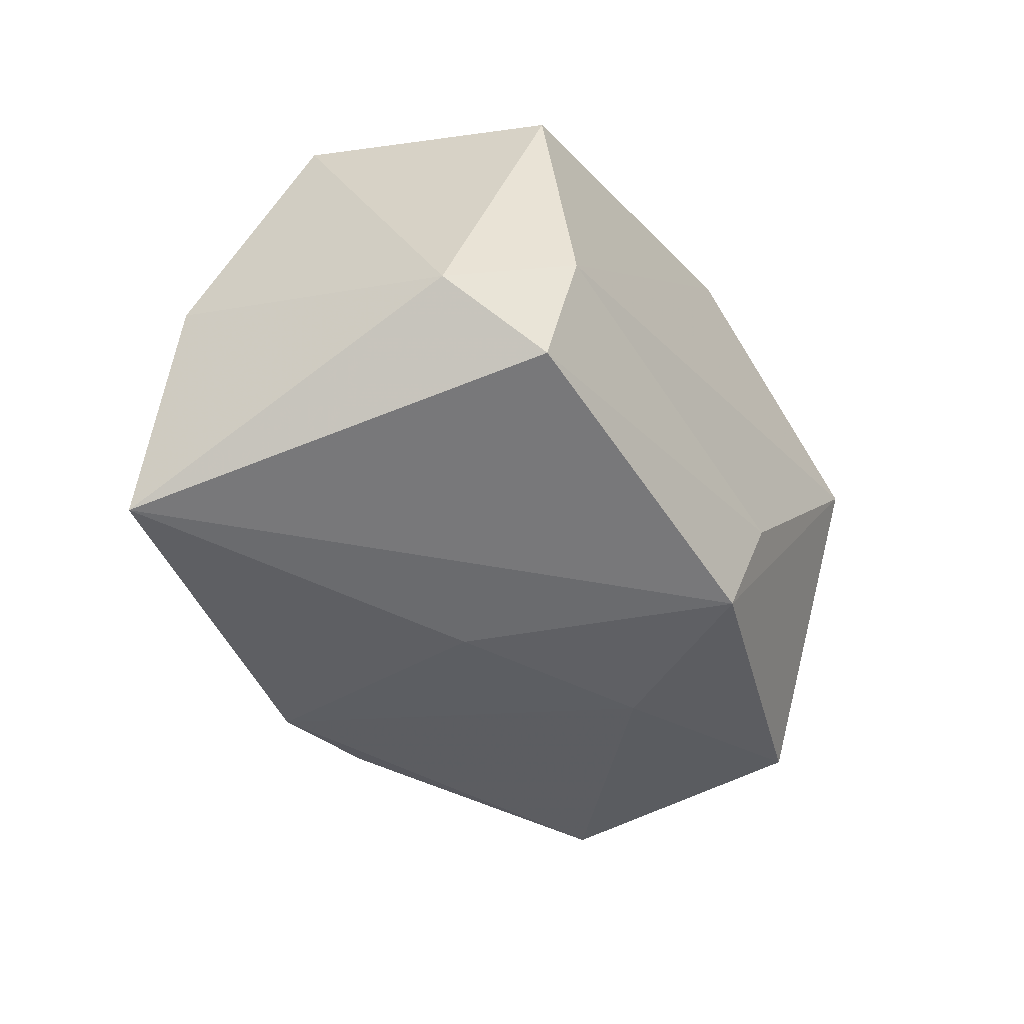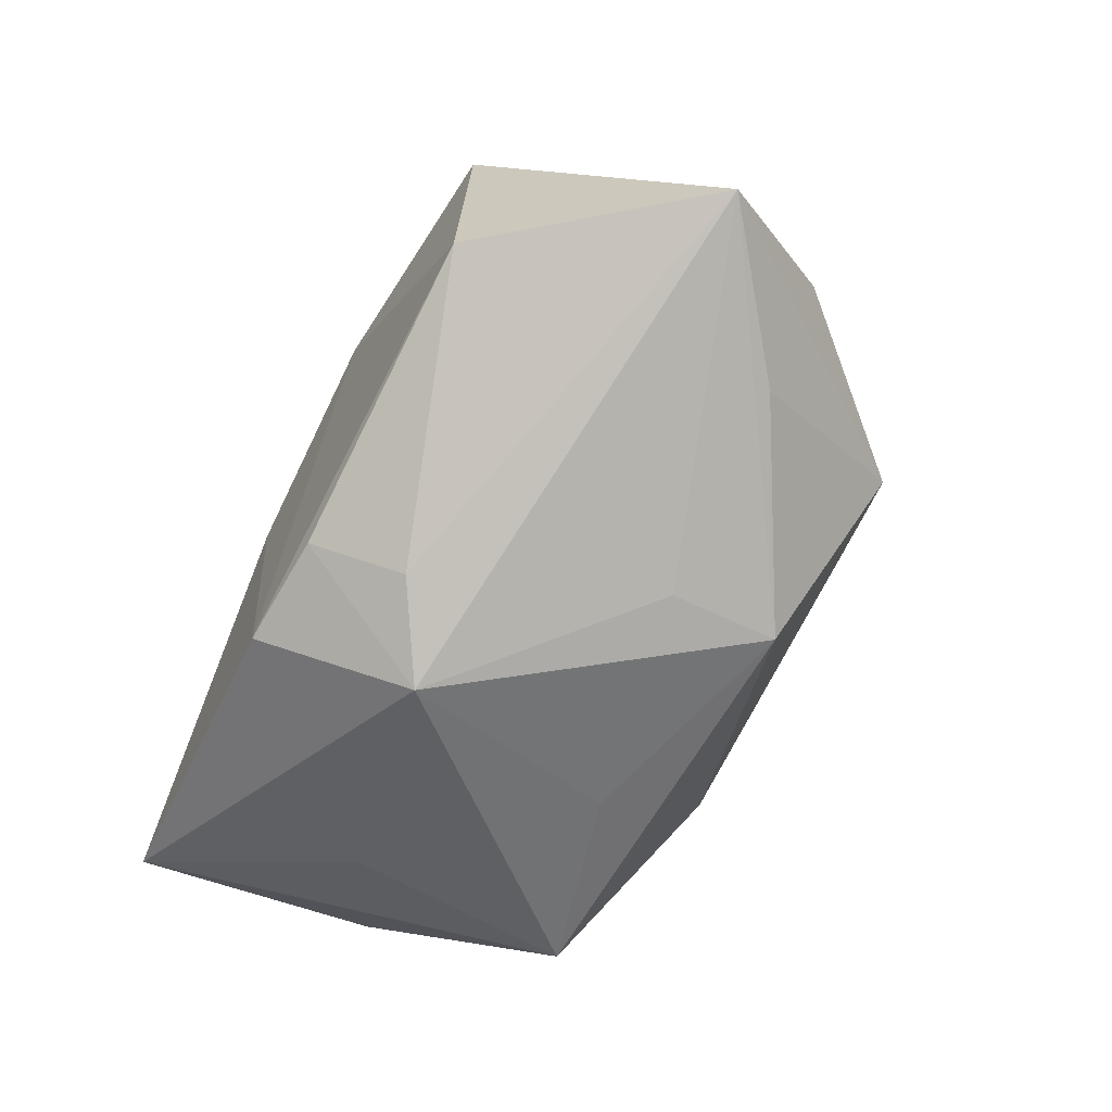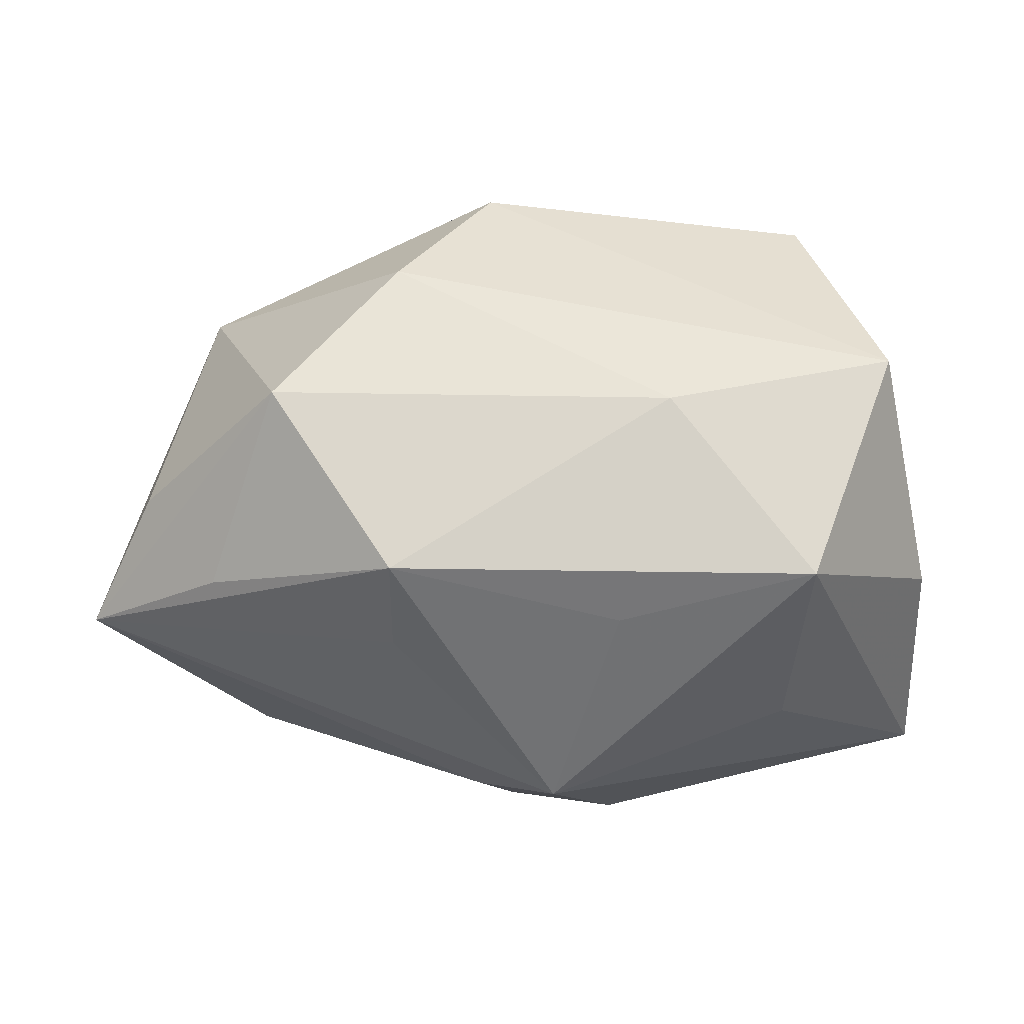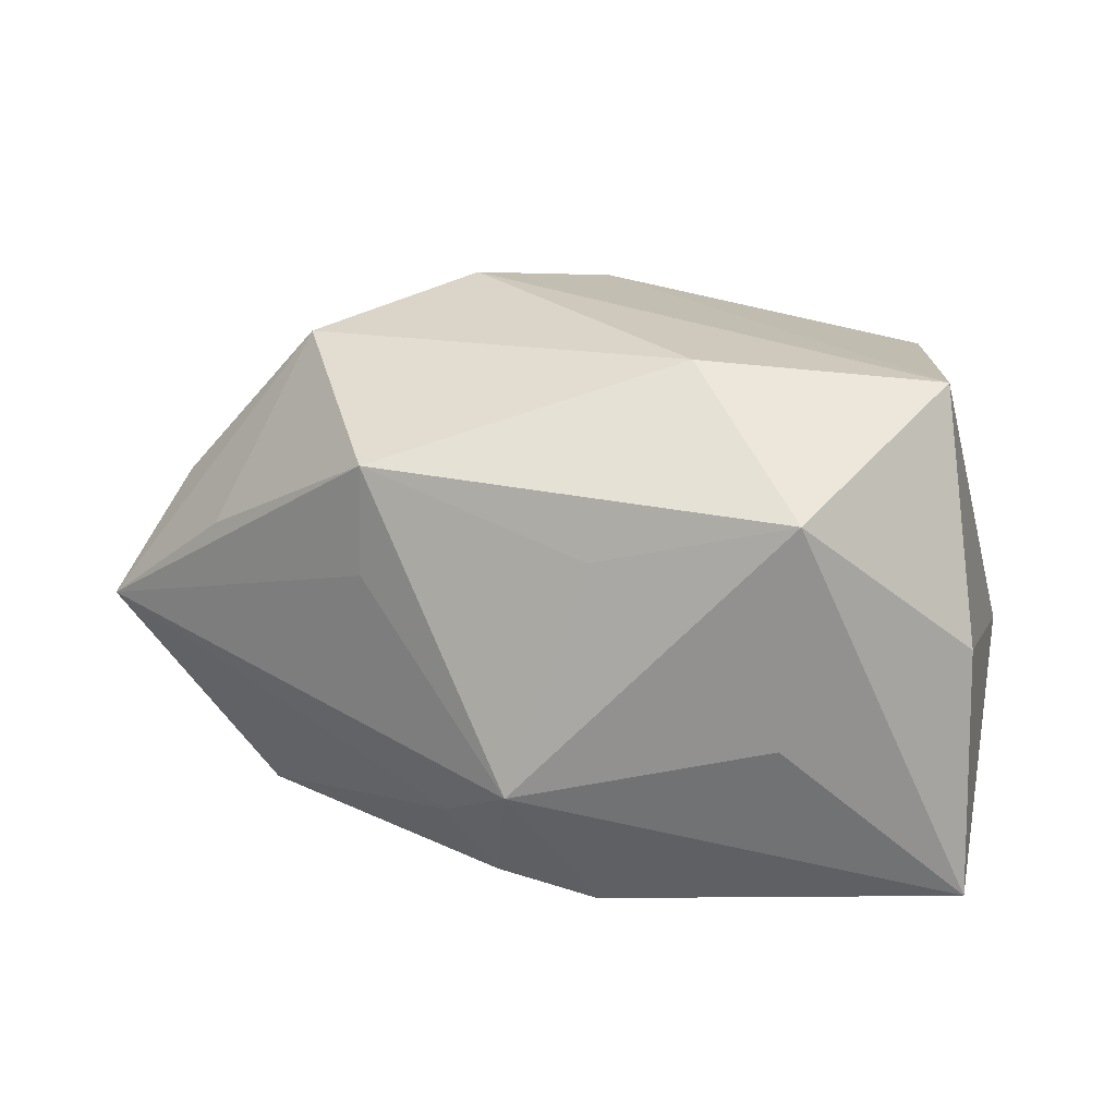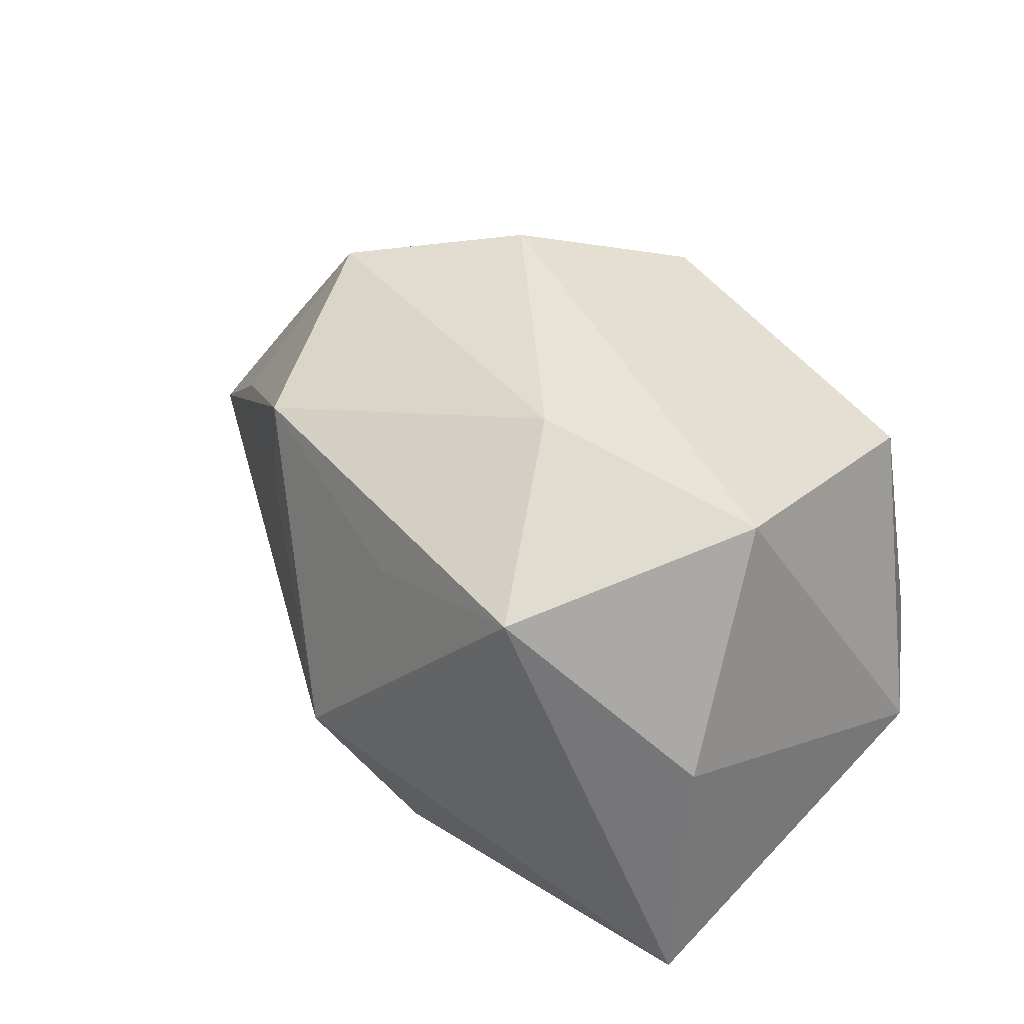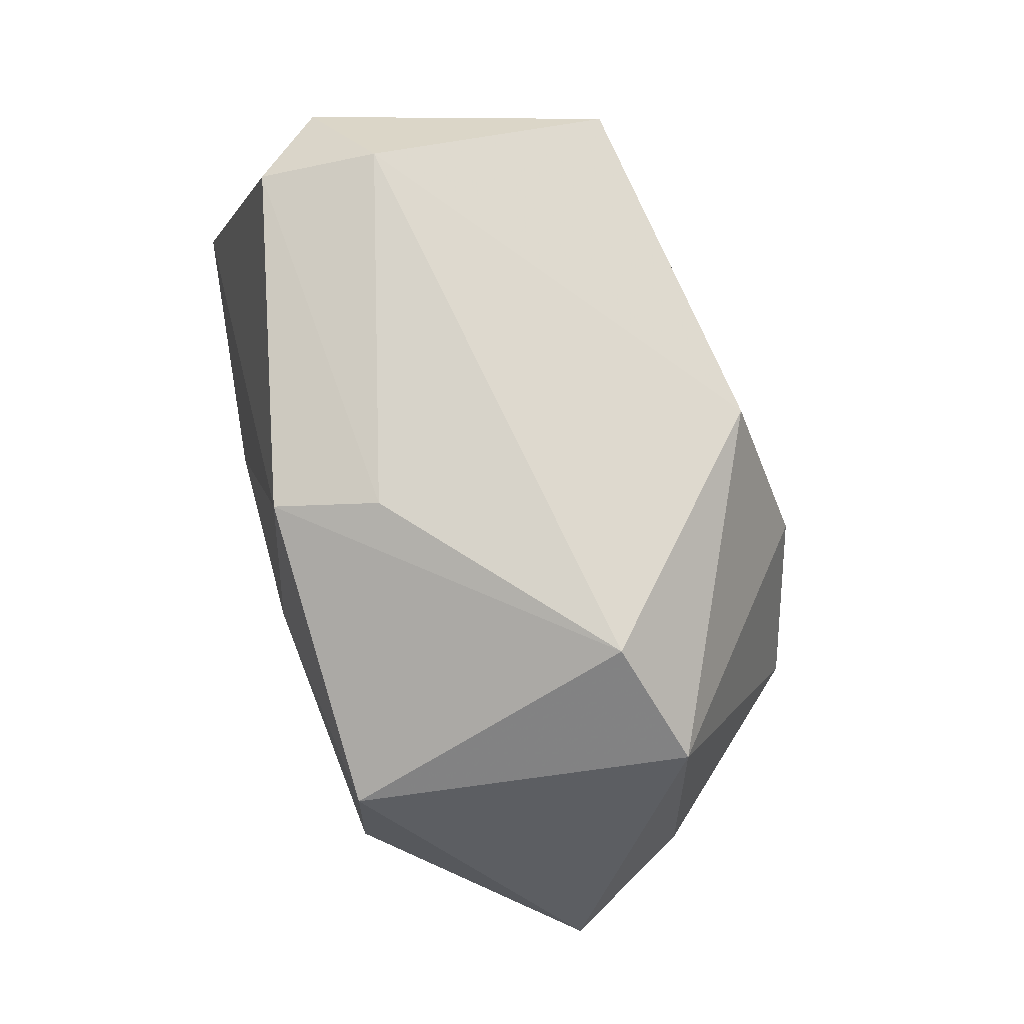
<metadata>
{"format":"obj","ext":"obj","renderer":"f3d","projection":"perspective","resolution":1024,"background":"white","views":[{"elev":-38.6,"azim":123.8,"up":"+Z"},{"elev":-62.2,"azim":-117.6,"up":"+Y"},{"elev":-41.9,"azim":-0.2,"up":"+Y"},{"elev":22.8,"azim":18.3,"up":"+Z"},{"elev":38.4,"azim":54.5,"up":"+Z"},{"elev":76.2,"azim":-106.4,"up":"+Y"}]}
</metadata>
<code>
v -0.02094 0.009553 -0.01467
v -0.02452 0.01245 0.006389
v -0.01853 -0.004493 0.01642
v 0.02507 0.01216 -0.005115
v -0.004211 0.01526 0.01618
v -0.01044 0.005064 0.01856
v -0.03231 -0.008571 -0.002478
v -0.006788 0.005809 -0.01637
v -0.02127 -0.00742 -0.01553
v 0.02272 -0.001012 0.01605
v 0.02709 -0.009598 -0.01479
v -0.01053 -0.01638 0.004855
v 0.01995 0.0163 -0.009581
v 0.01693 -0.01585 0.01138
v -0.002487 -0.01423 -0.01571
v 0.006045 0.0007452 -0.01637
v 0.01616 -0.01583 -0.003313
v 0.004384 -0.01691 0.007876
v 0.0002805 -0.02046 -0.006824
v -0.0176 0.01779 0.003781
v -0.004844 -0.01727 -0.01009
v -0.028 -0.004521 0.005668
v -0.0021 0.01621 -0.01464
v 0.02624 -0.007834 0.001381
v 0.007656 -0.006064 0.01755
v 0.004608 -0.01512 -0.01608
v -0.004171 0.01779 -0.008143
v 0.01813 0.01499 0.01336
v -0.02297 -0.01121 0.004846
v -0.01052 -0.01596 0.01198
v 0.01878 0.01779 -0.002087
f 7 2 1
f 1 2 20
f 7 30 29
f 12 7 19
f 19 30 12
f 12 30 7
f 25 10 6
f 19 7 21
f 21 15 19
f 19 15 26
f 26 11 19
f 16 11 26
f 22 2 7
f 9 26 15
f 7 1 9
f 9 21 7
f 15 21 9
f 6 10 5
f 5 2 6
f 20 2 5
f 20 5 31
f 3 25 6
f 30 25 3
f 6 2 3
f 2 22 3
f 3 29 30
f 7 29 3
f 3 22 7
f 18 30 19
f 10 25 14
f 14 18 19
f 14 25 30
f 30 18 14
f 28 5 10
f 28 31 5
f 10 14 24
f 24 14 11
f 11 14 17
f 19 11 17
f 17 14 19
f 11 13 4
f 4 24 11
f 4 13 31
f 10 24 4
f 31 28 4
f 4 28 10
f 20 31 27
f 31 13 27
f 8 9 1
f 16 26 8
f 26 9 8
f 23 27 13
f 23 8 1
f 23 1 20
f 20 27 23
f 23 13 11
f 16 8 23
f 23 11 16

</code>
